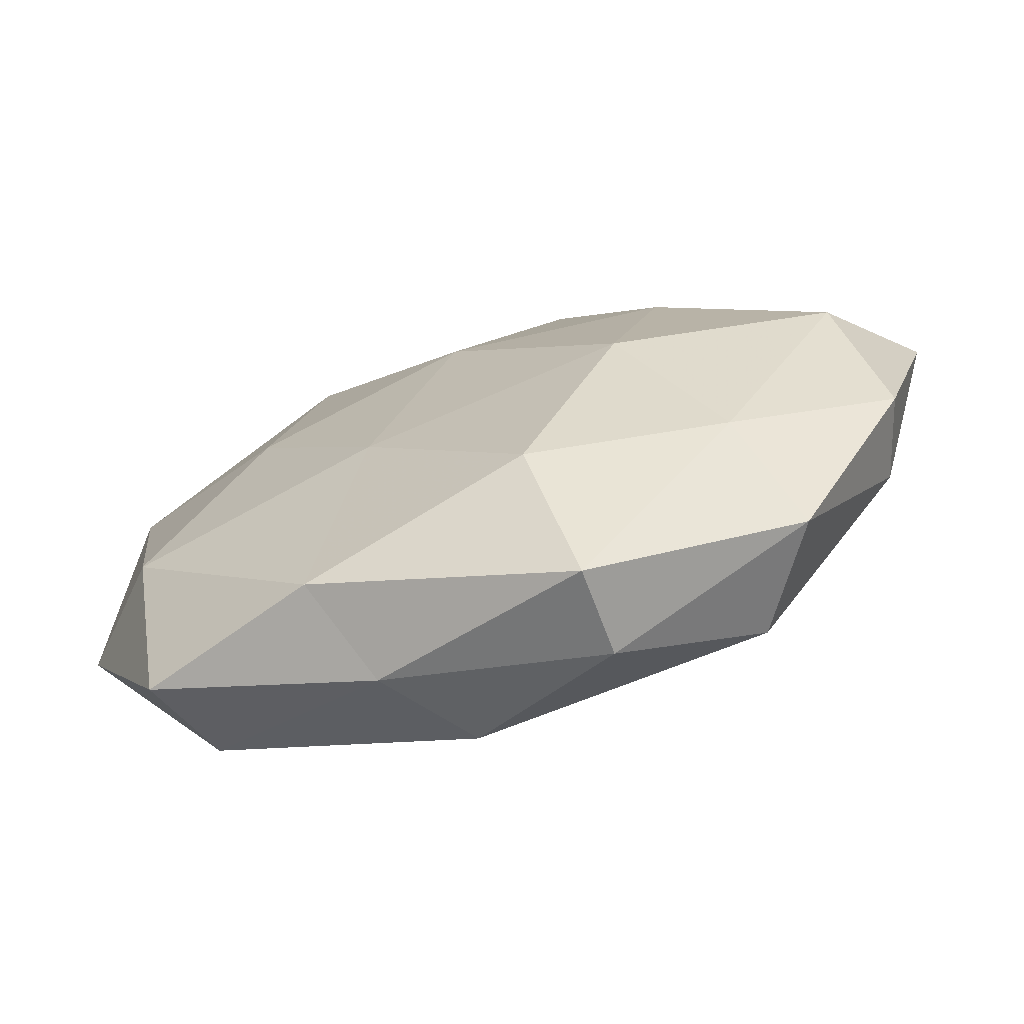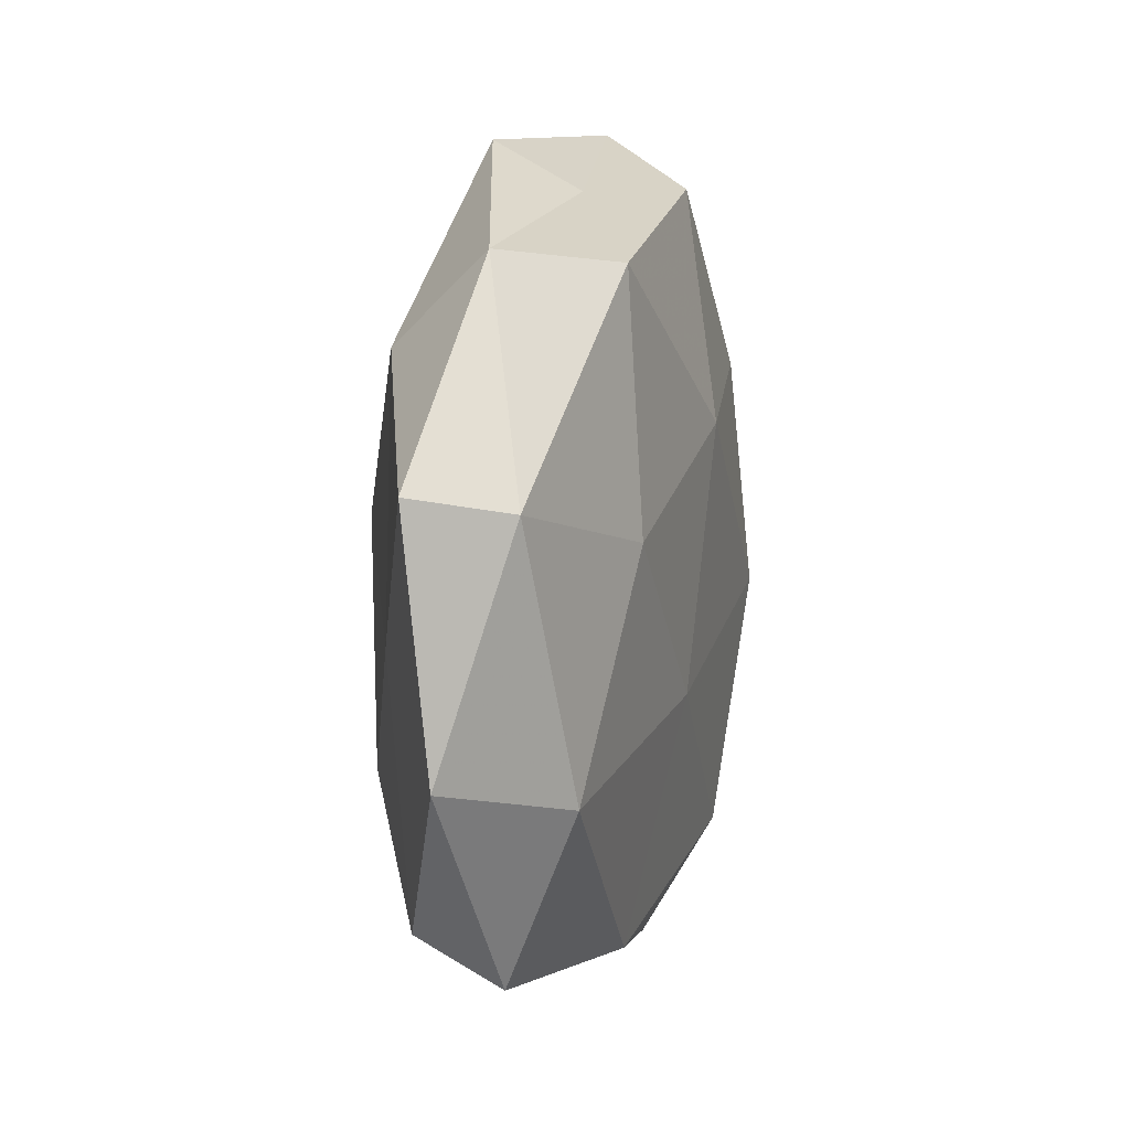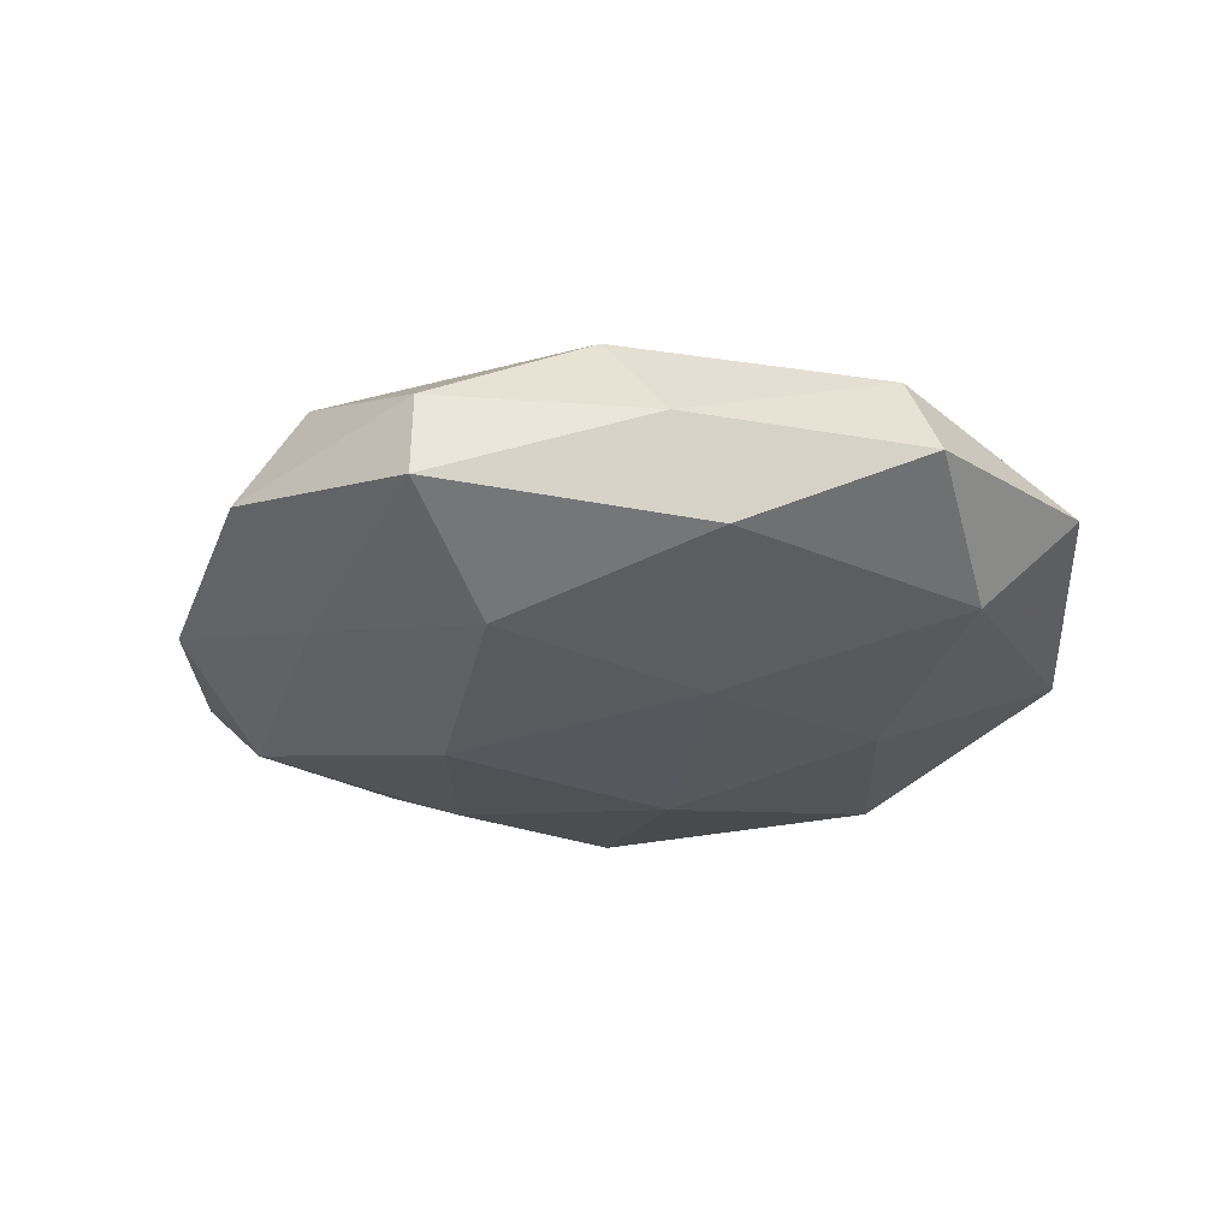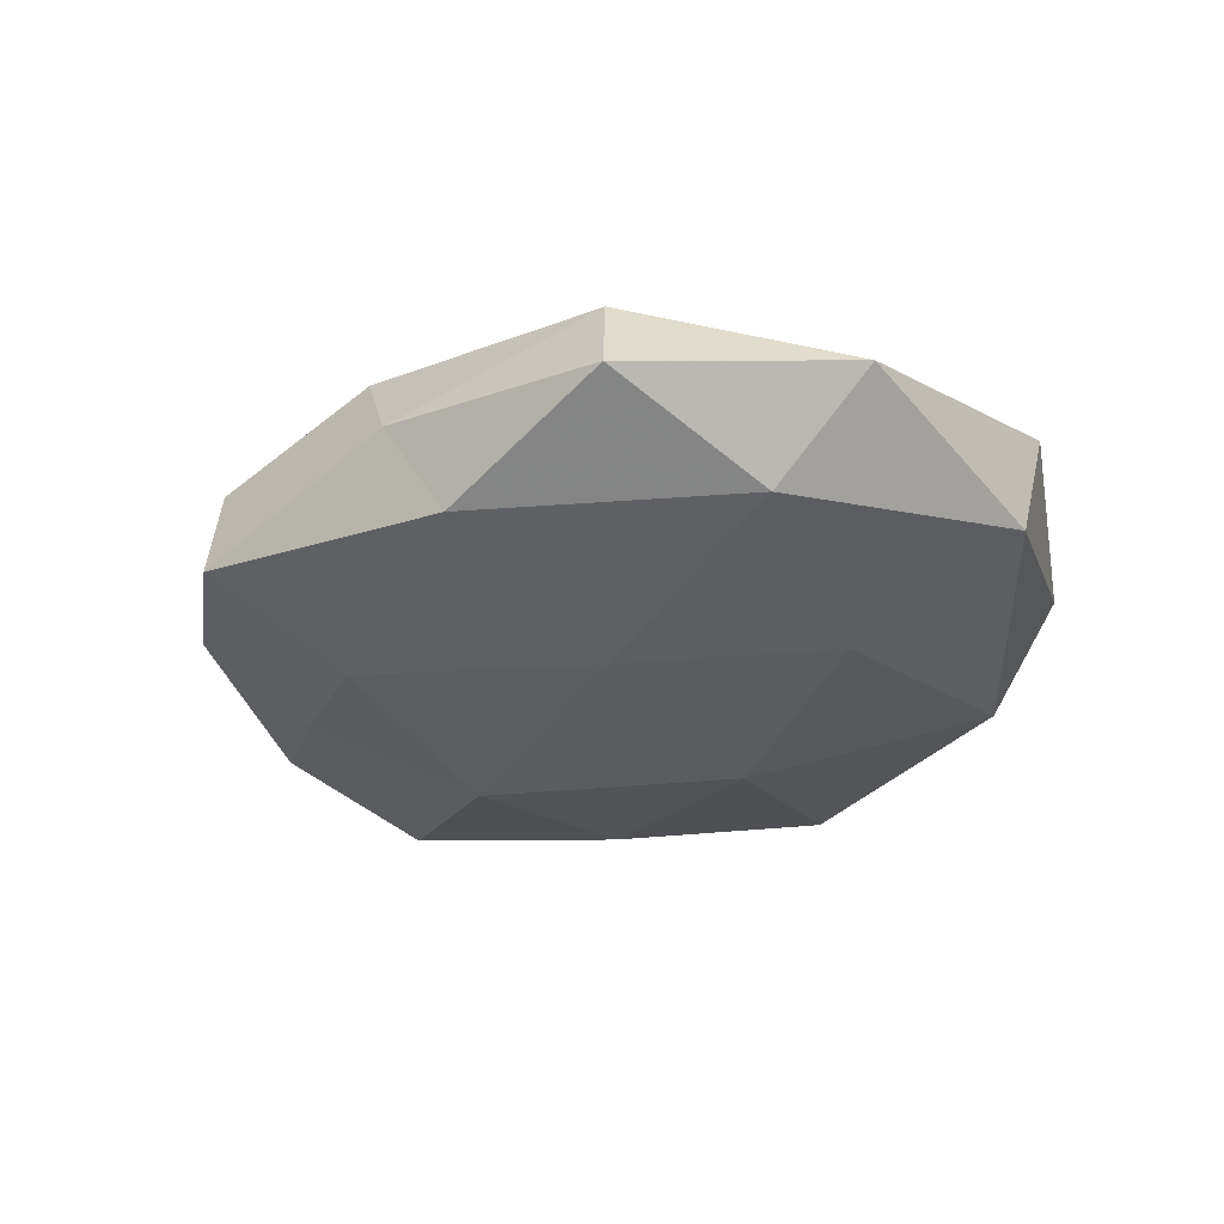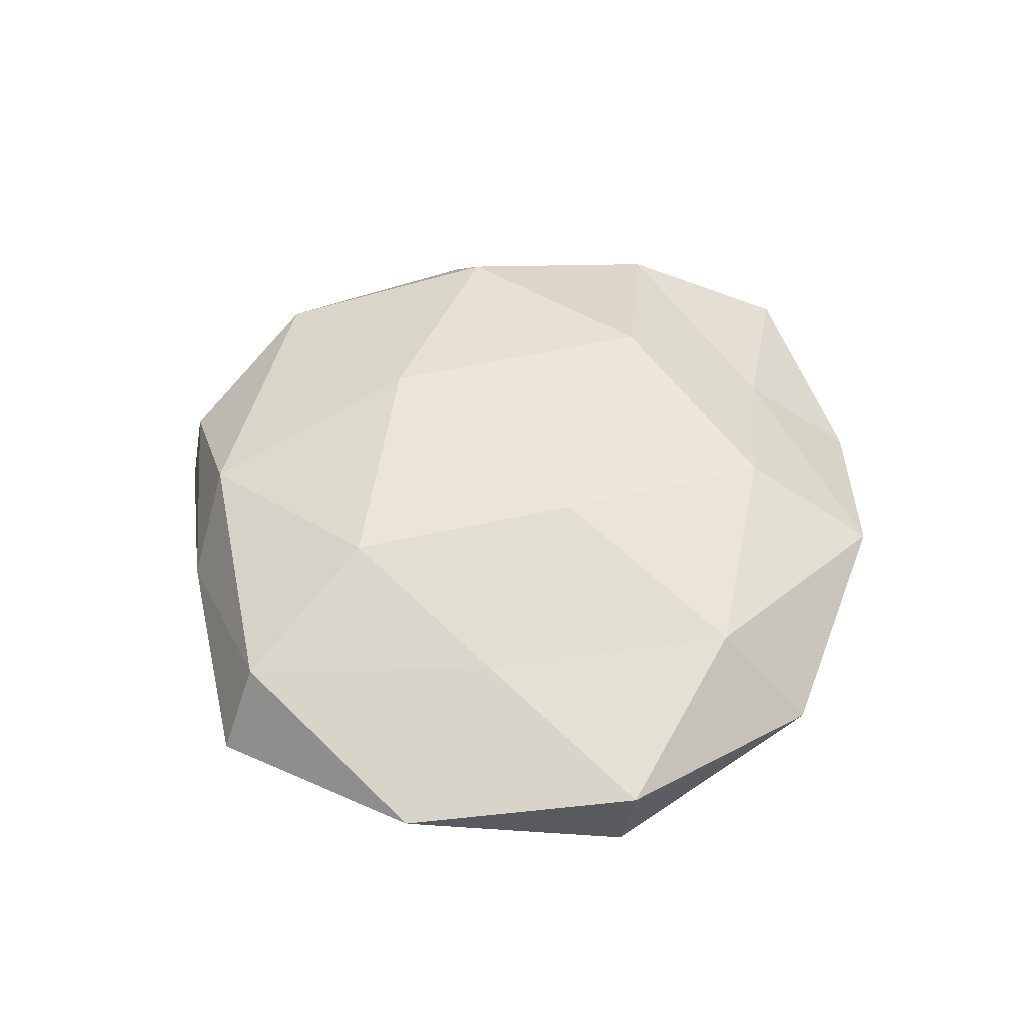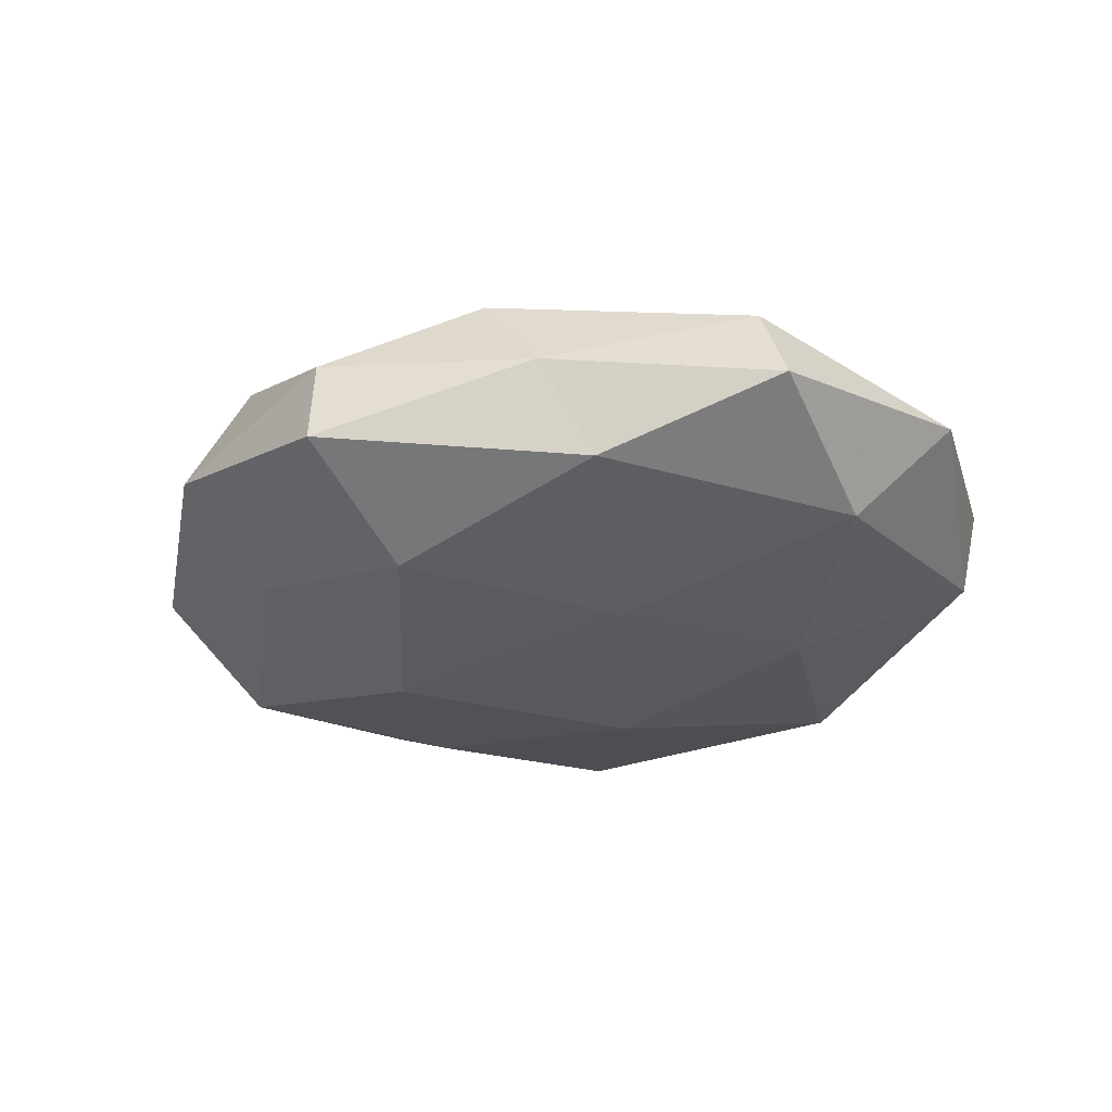
<metadata>
{"format":"obj","ext":"obj","renderer":"f3d","projection":"perspective","resolution":1024,"background":"white","views":[{"elev":-71.0,"azim":-162.6,"up":"+Y"},{"elev":15.7,"azim":102.1,"up":"+Y"},{"elev":-27.8,"azim":13.1,"up":"+Z"},{"elev":-30.6,"azim":52.8,"up":"+Z"},{"elev":47.3,"azim":95.6,"up":"+Z"},{"elev":-29.5,"azim":22.9,"up":"+Z"}]}
</metadata>
<code>
v 0.05241 0.01938 -0.006709
v 0.02438 -0.0195 0.01708
v 0.01651 -0.04574 0.0003622
v -0.05198 -0.01652 -0.005216
v -0.02126 0.03469 0.009056
v 0.002686 0.03476 0.01612
v -0.04781 0.002146 -0.01326
v 0.04647 -0.01407 -0.01153
v 0.007955 -0.04272 0.01227
v -0.01127 -0.05058 0.00342
v -0.04895 -0.01462 0.005312
v -0.04734 0.03697 0.002415
v 0.006009 0.04573 -0.003429
v -0.02006 -0.006704 -0.01997
v 0.05451 0.02108 0.005348
v -0.02613 0.02001 -0.01613
v 0.05844 -0.008959 0.001392
v 0.01618 0.009011 0.01957
v -0.006775 -0.01793 0.01995
v -0.0108 -0.05264 -0.008136
v -0.03752 -0.0098 0.01605
v 0.006235 0.05139 0.007107
v 0.03159 0.03173 0.0124
v 0.04077 -0.03254 0.008614
v 0.02513 0.04073 -0.01233
v -0.03137 -0.02563 -0.01133
v 0.02189 -0.04047 -0.0118
v 0.03068 0.01119 -0.01525
v 0.03478 0.0433 0.0006202
v -0.01988 0.01548 0.01937
v -0.03692 -0.03892 -0.00109
v 0.01373 -0.01148 -0.01752
v -0.05858 0.01058 -0.001801
v 0.002378 0.01856 -0.01874
v -0.01172 0.04398 -0.0125
v 0.03925 0.0002173 0.01144
v 0.04518 -0.03615 -0.003037
v -0.02856 -0.03765 0.01157
v -0.03915 0.03039 -0.007966
v -0.02097 0.04918 -0.0008919
v -0.006976 -0.03467 -0.01769
v -0.04736 0.01536 0.01029
f 9 10 3
f 16 14 7
f 17 8 1
f 15 17 1
f 2 19 9
f 2 18 19
f 3 10 20
f 22 5 6
f 18 23 6
f 6 23 22
f 2 9 24
f 9 3 24
f 7 26 4
f 14 26 7
f 3 20 27
f 1 8 28
f 28 25 1
f 1 29 15
f 22 29 13
f 23 15 29
f 23 29 22
f 25 29 1
f 25 13 29
f 30 6 5
f 18 6 30
f 18 30 19
f 19 30 21
f 31 11 4
f 31 20 10
f 4 26 31
f 26 20 31
f 32 8 27
f 32 28 8
f 7 4 33
f 33 4 11
f 16 34 14
f 34 25 28
f 34 32 14
f 34 28 32
f 35 13 25
f 16 35 34
f 35 25 34
f 36 17 15
f 2 36 18
f 36 15 23
f 36 23 18
f 2 24 36
f 24 17 36
f 17 37 8
f 24 3 37
f 24 37 17
f 37 3 27
f 27 8 37
f 9 38 10
f 19 38 9
f 38 21 11
f 19 21 38
f 10 38 31
f 38 11 31
f 16 7 39
f 7 33 39
f 39 33 12
f 16 39 35
f 40 12 5
f 40 5 22
f 13 40 22
f 35 40 13
f 39 12 40
f 39 40 35
f 14 41 26
f 26 41 20
f 27 20 41
f 14 32 41
f 41 32 27
f 42 5 12
f 42 11 21
f 30 5 42
f 21 30 42
f 33 11 42
f 12 33 42

</code>
